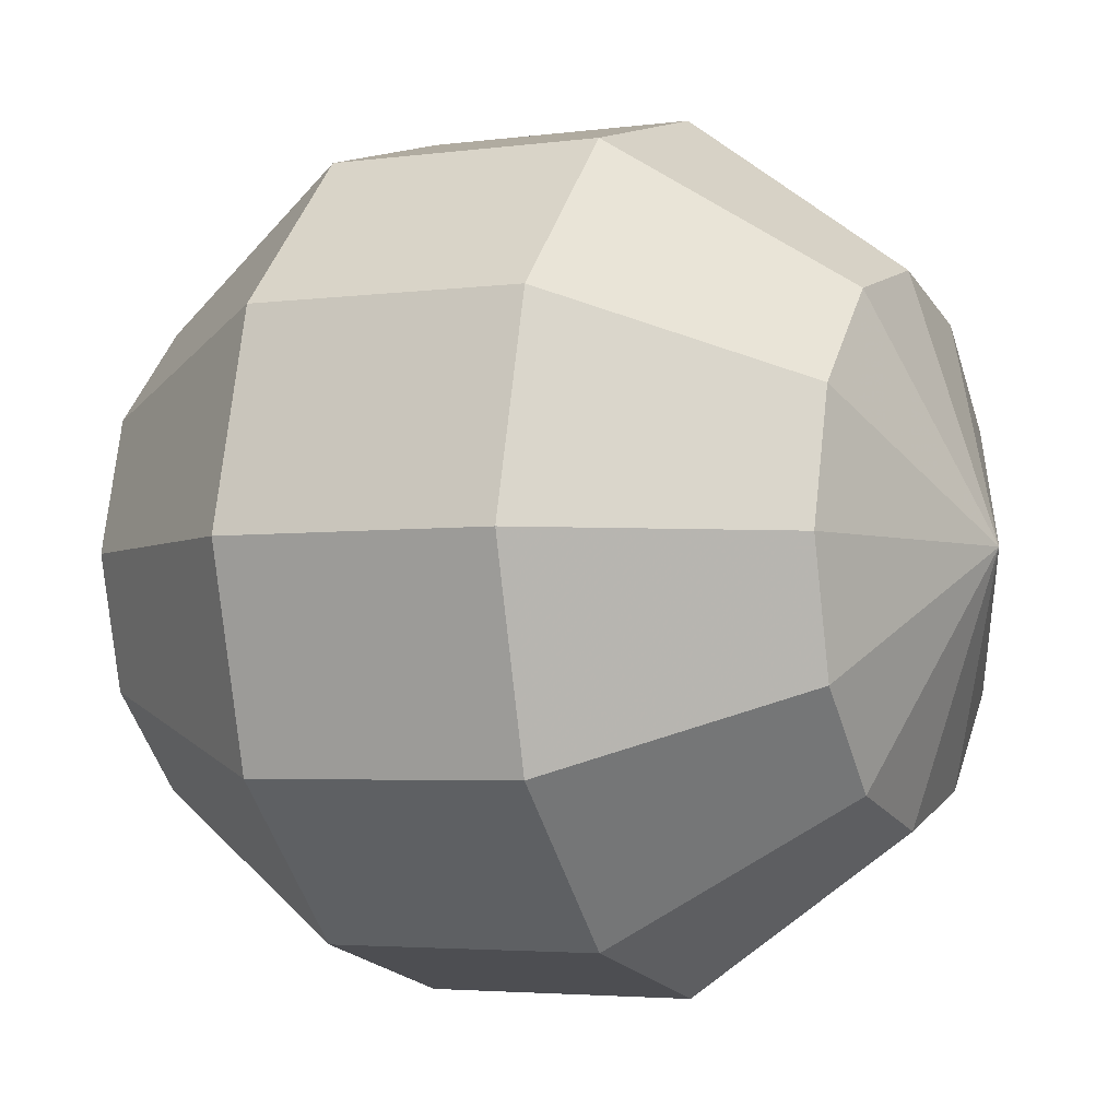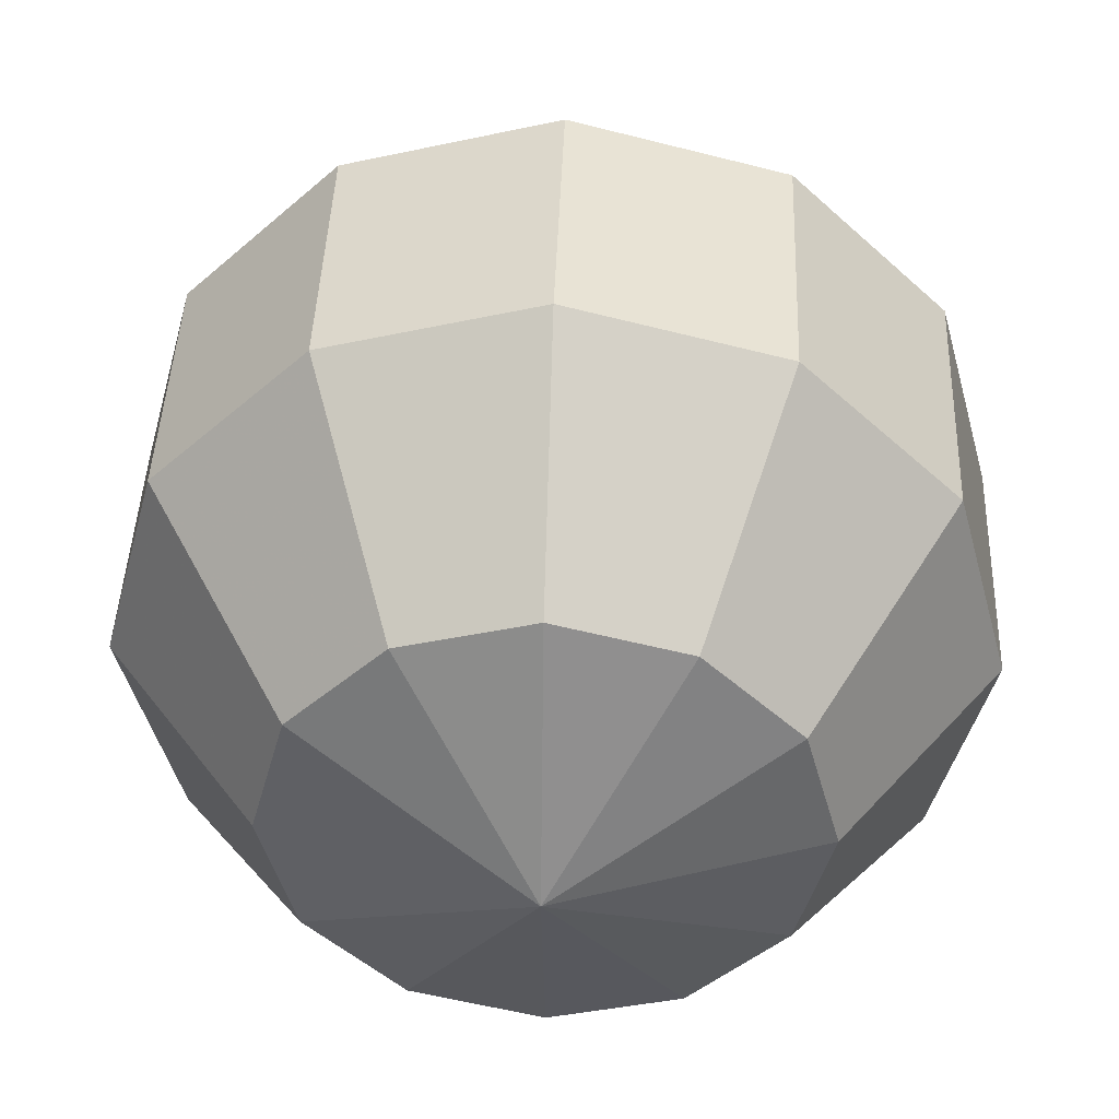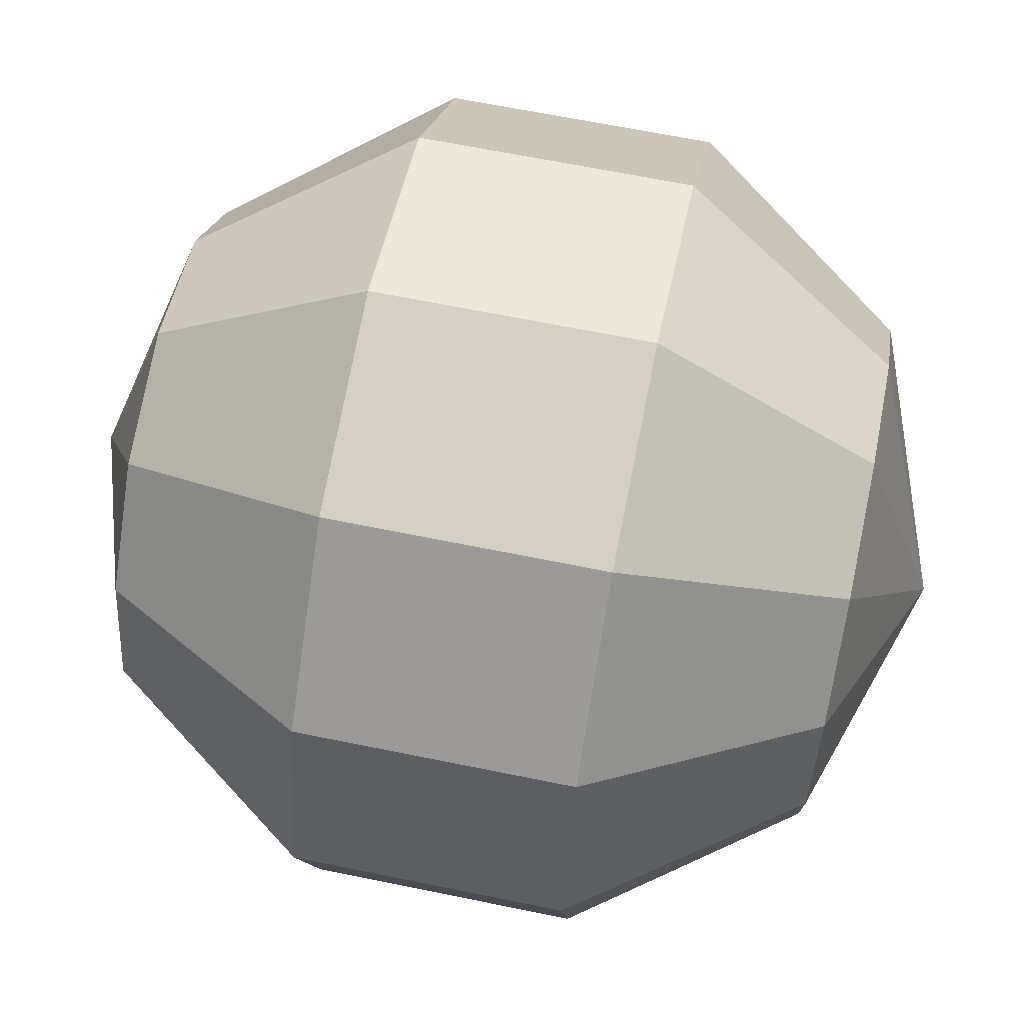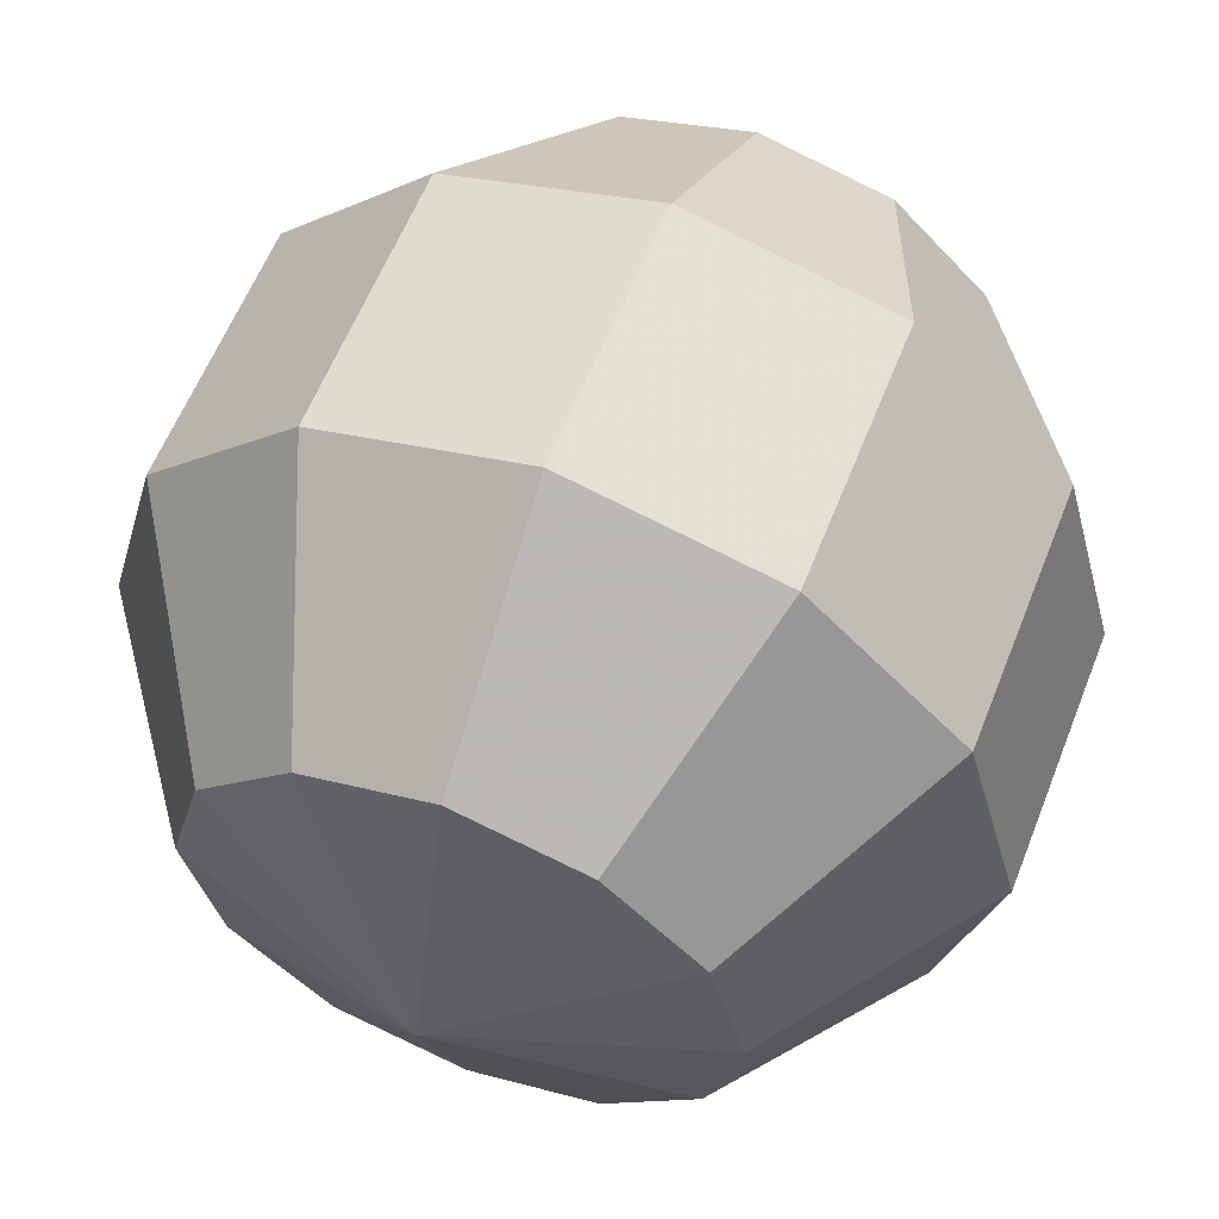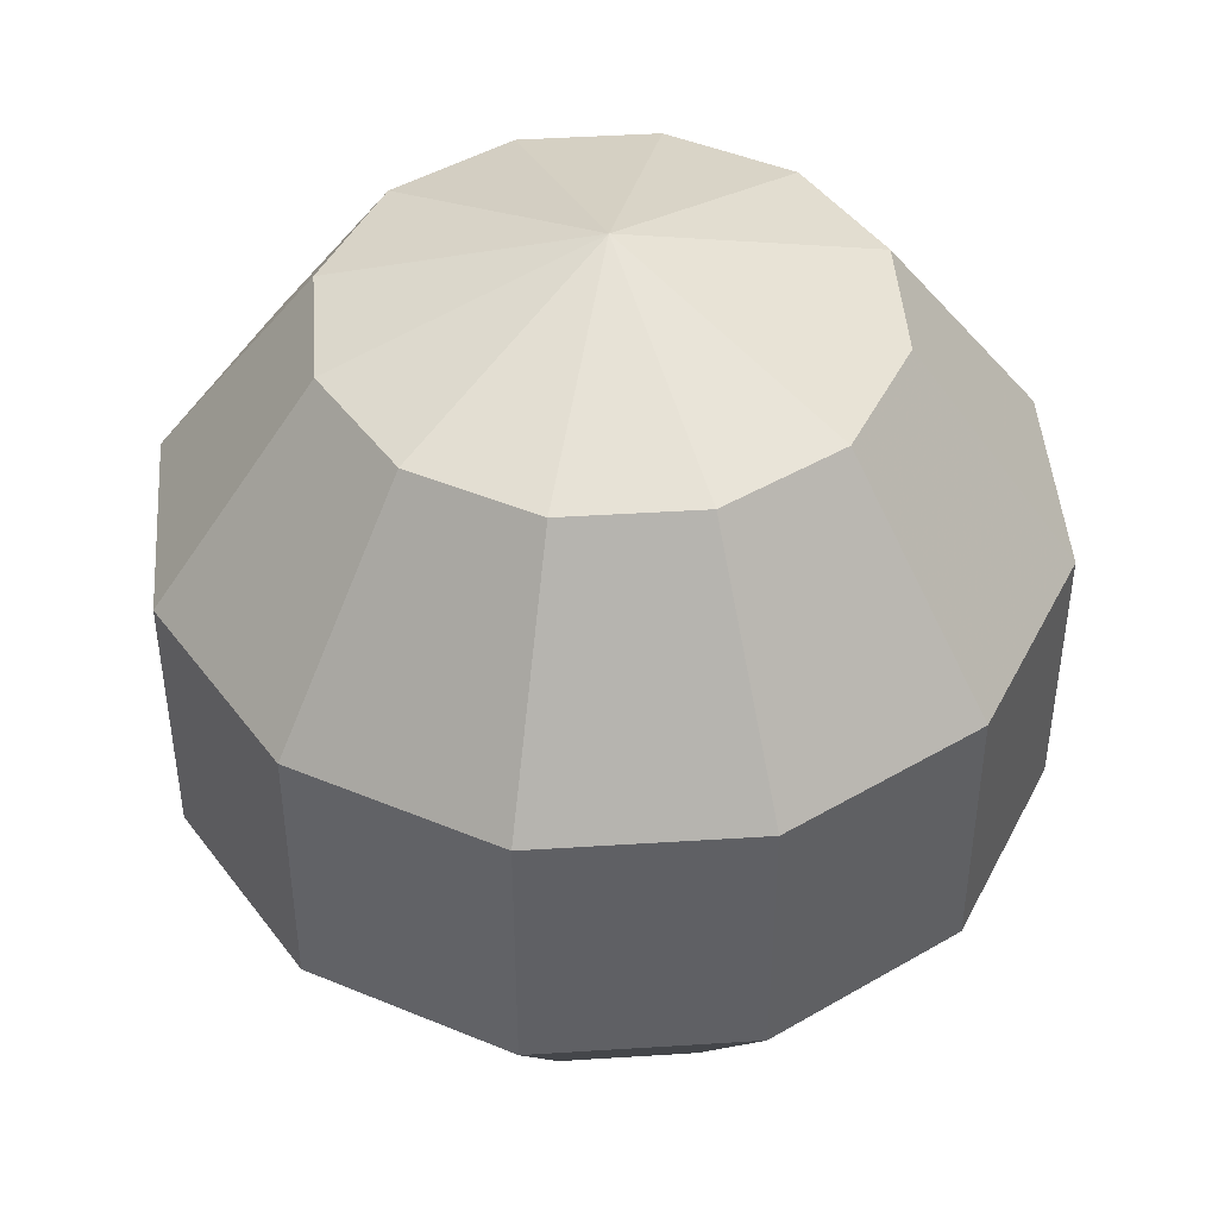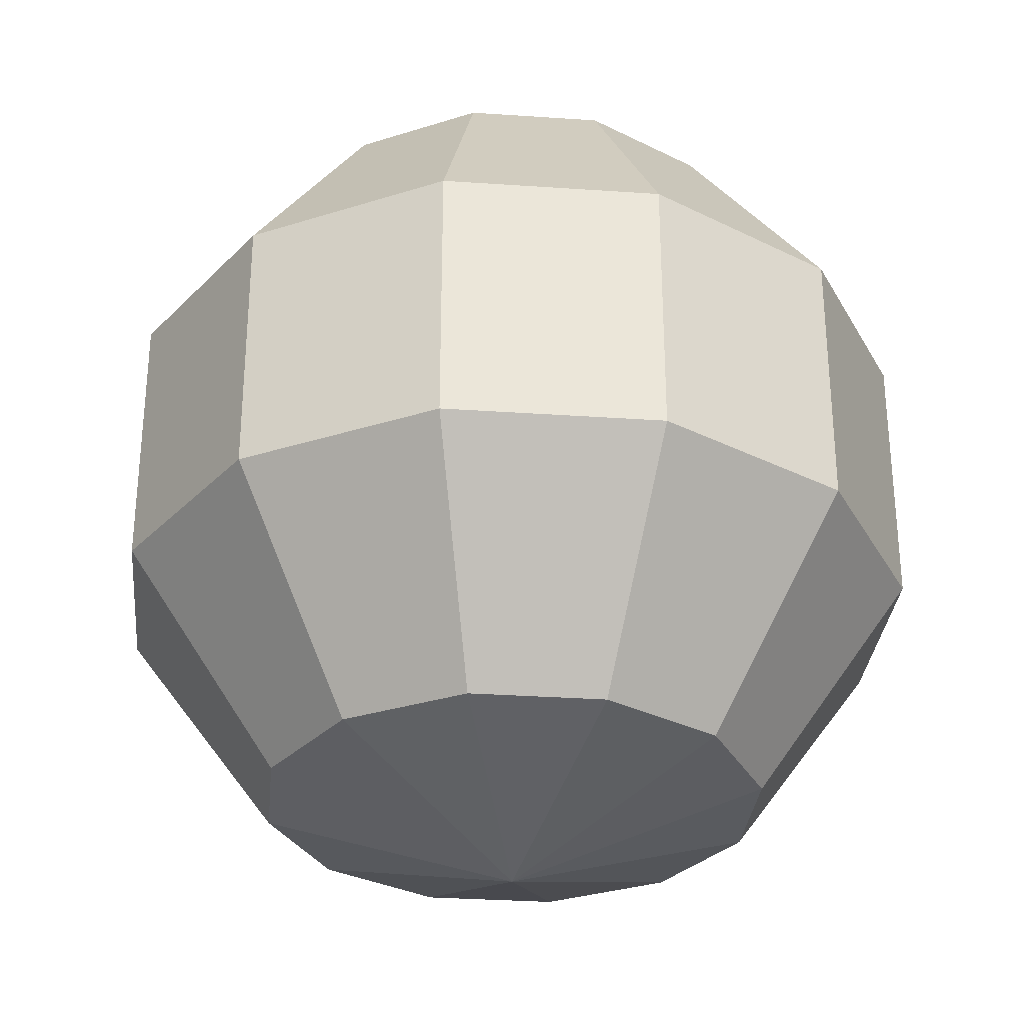
<metadata>
{"format":"obj","ext":"obj","renderer":"f3d","projection":"perspective","resolution":1024,"background":"white","views":[{"elev":-3.6,"azim":114.9,"up":"+Y"},{"elev":42.8,"azim":-177.9,"up":"+Y"},{"elev":64.6,"azim":101.7,"up":"+Y"},{"elev":58.9,"azim":21.3,"up":"+Y"},{"elev":45.0,"azim":-19.2,"up":"+Z"},{"elev":-31.2,"azim":-110.6,"up":"+Z"}]}
</metadata>
<code>
v 0 0 -0.5402
v 0.3175 0 -0.437
v 0.5138 0 -0.1669
v 0.5138 0 0.1669
v 0.3175 0 0.437
v 0 0 0.5402
v 0.275 0.1588 -0.437
v 0.4449 0.2569 -0.1669
v 0.4449 0.2569 0.1669
v 0.275 0.1588 0.437
v 0.1588 0.275 -0.437
v 0.2569 0.4449 -0.1669
v 0.2569 0.4449 0.1669
v 0.1588 0.275 0.437
v 0 0.3175 -0.437
v 0 0.5138 -0.1669
v 0 0.5138 0.1669
v 0 0.3175 0.437
v -0.1588 0.275 -0.437
v -0.2569 0.4449 -0.1669
v -0.2569 0.4449 0.1669
v -0.1588 0.275 0.437
v -0.275 0.1588 -0.437
v -0.4449 0.2569 -0.1669
v -0.4449 0.2569 0.1669
v -0.275 0.1588 0.437
v -0.3175 0 -0.437
v -0.5138 0 -0.1669
v -0.5138 0 0.1669
v -0.3175 0 0.437
v -0.275 -0.1588 -0.437
v -0.4449 -0.2569 -0.1669
v -0.4449 -0.2569 0.1669
v -0.275 -0.1588 0.437
v -0.1588 -0.275 -0.437
v -0.2569 -0.4449 -0.1669
v -0.2569 -0.4449 0.1669
v -0.1588 -0.275 0.437
v -0 -0.3175 -0.437
v -0 -0.5138 -0.1669
v -0 -0.5138 0.1669
v -0 -0.3175 0.437
v 0.1588 -0.275 -0.437
v 0.2569 -0.4449 -0.1669
v 0.2569 -0.4449 0.1669
v 0.1588 -0.275 0.437
v 0.275 -0.1588 -0.437
v 0.4449 -0.2569 -0.1669
v 0.4449 -0.2569 0.1669
v 0.275 -0.1588 0.437
f 2 1 7
f 2 7 3
f 3 7 8
f 3 8 4
f 4 8 9
f 4 9 5
f 5 9 10
f 5 10 6
f 7 1 11
f 7 11 8
f 8 11 12
f 8 12 9
f 9 12 13
f 9 13 10
f 10 13 14
f 10 14 6
f 11 1 15
f 11 15 12
f 12 15 16
f 12 16 13
f 13 16 17
f 13 17 14
f 14 17 18
f 14 18 6
f 15 1 19
f 15 19 16
f 16 19 20
f 16 20 17
f 17 20 21
f 17 21 18
f 18 21 22
f 18 22 6
f 19 1 23
f 19 23 20
f 20 23 24
f 20 24 21
f 21 24 25
f 21 25 22
f 22 25 26
f 22 26 6
f 23 1 27
f 23 27 24
f 24 27 28
f 24 28 25
f 25 28 29
f 25 29 26
f 26 29 30
f 26 30 6
f 27 1 31
f 27 31 28
f 28 31 32
f 28 32 29
f 29 32 33
f 29 33 30
f 30 33 34
f 30 34 6
f 31 1 35
f 31 35 32
f 32 35 36
f 32 36 33
f 33 36 37
f 33 37 34
f 34 37 38
f 34 38 6
f 35 1 39
f 35 39 36
f 36 39 40
f 36 40 37
f 37 40 41
f 37 41 38
f 38 41 42
f 38 42 6
f 39 1 43
f 39 43 40
f 40 43 44
f 40 44 41
f 41 44 45
f 41 45 42
f 42 45 46
f 42 46 6
f 43 1 47
f 43 47 44
f 44 47 48
f 44 48 45
f 45 48 49
f 45 49 46
f 46 49 50
f 46 50 6
f 47 1 2
f 47 2 48
f 48 2 3
f 48 3 49
f 49 3 4
f 49 4 50
f 50 4 5
f 50 5 6

</code>
